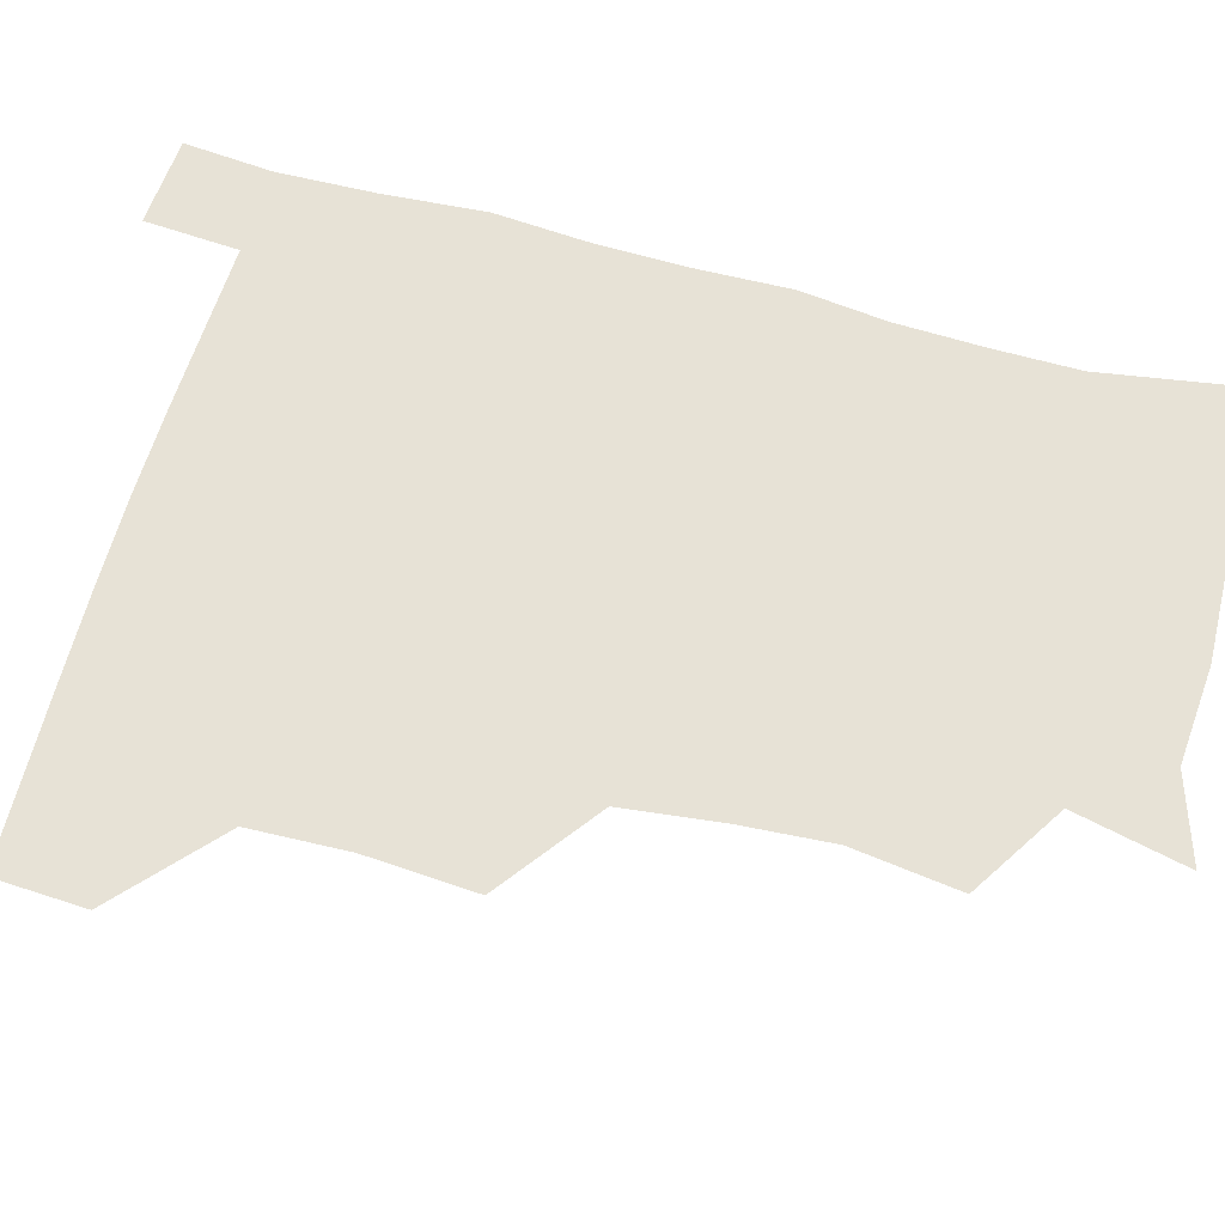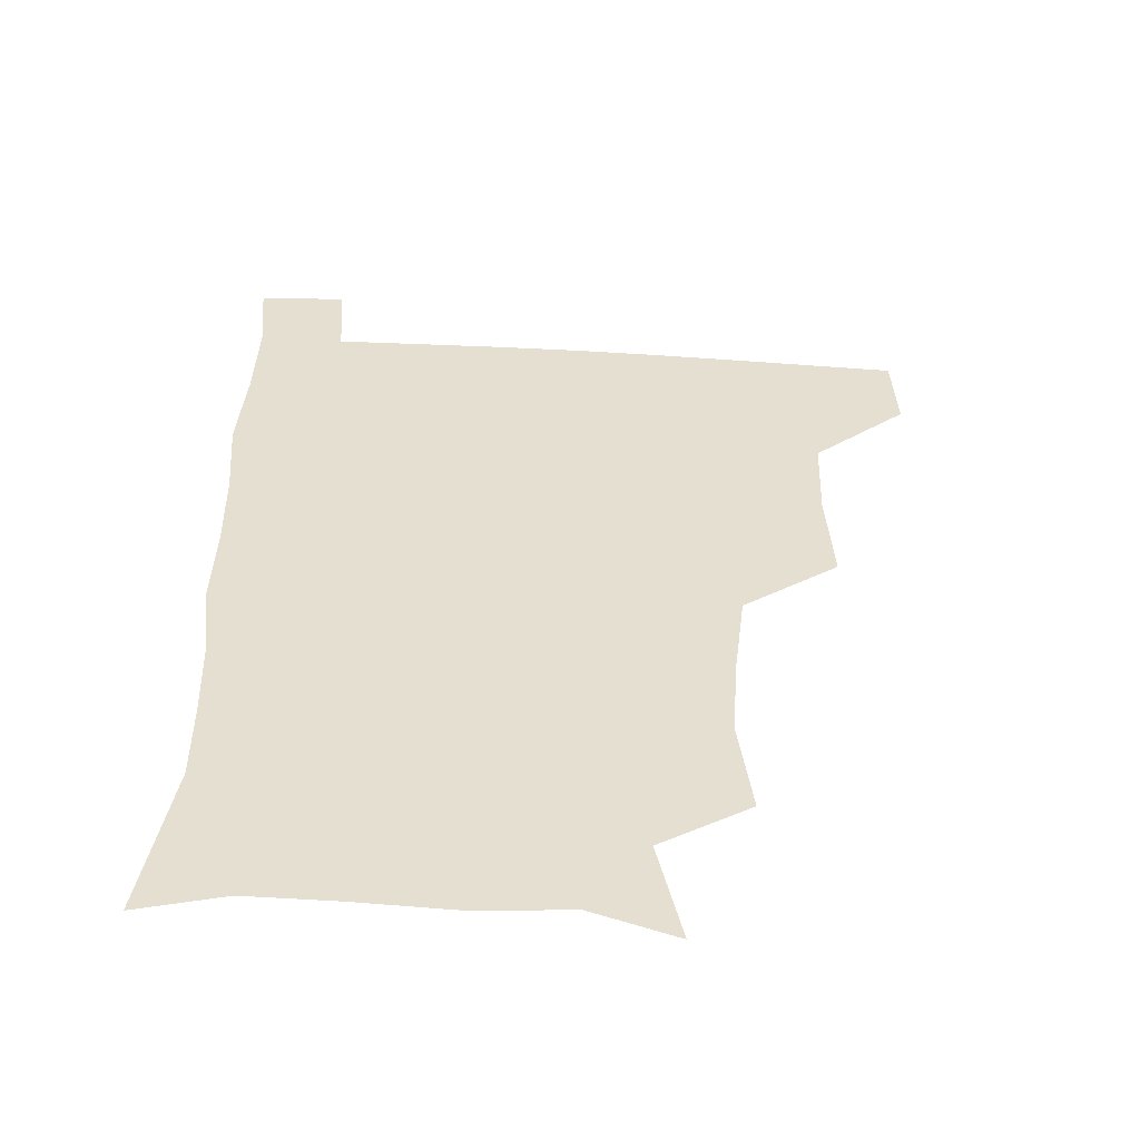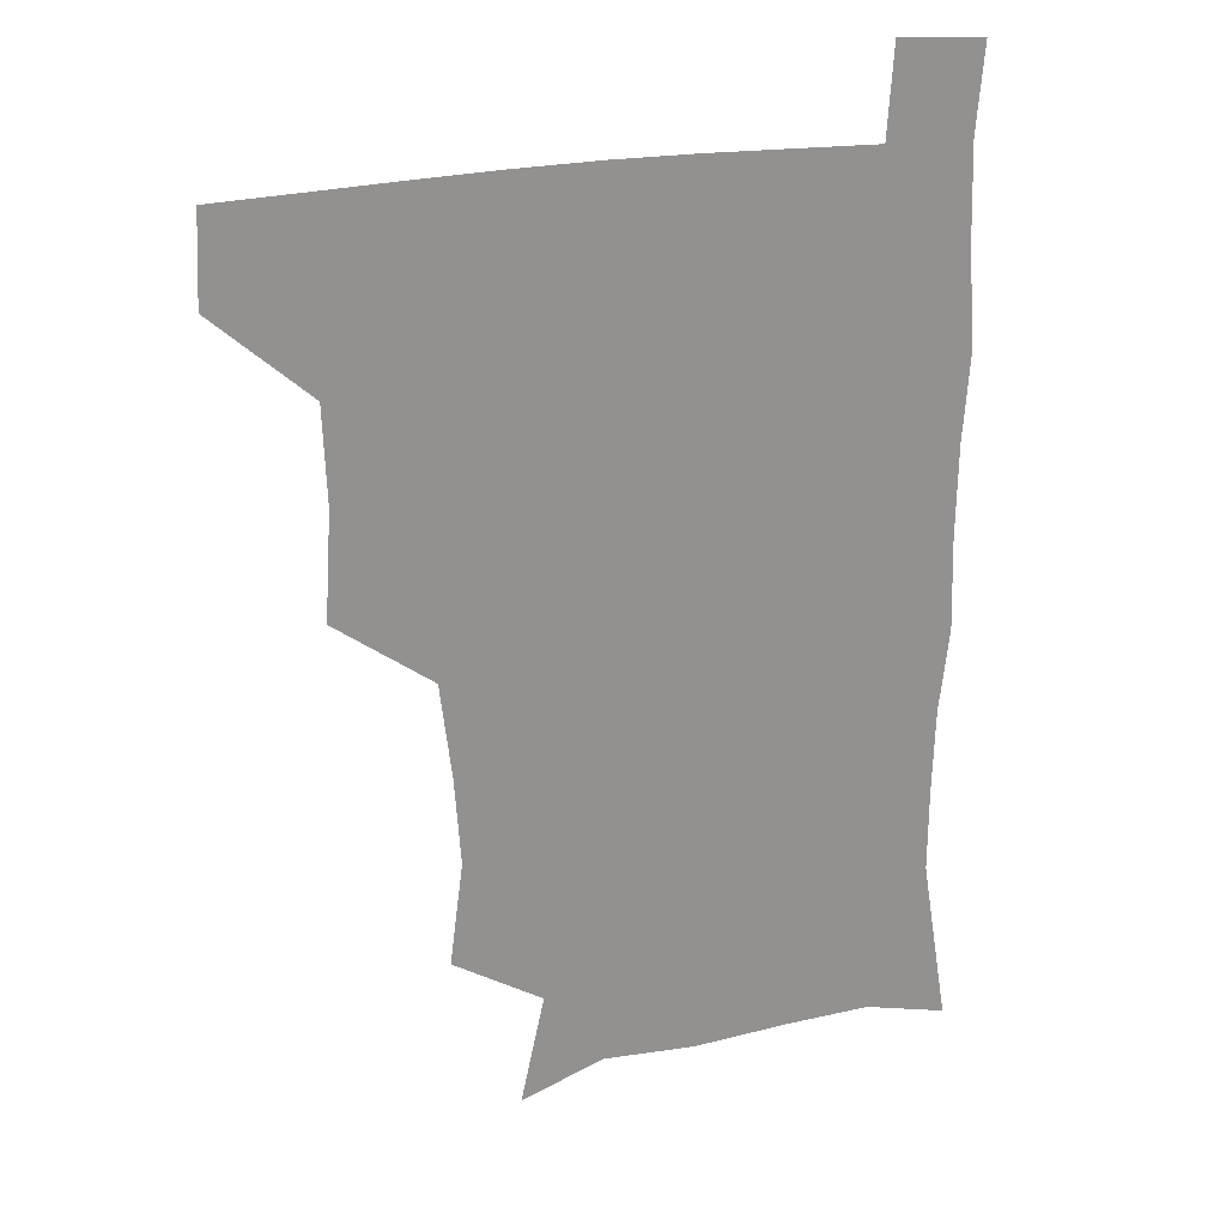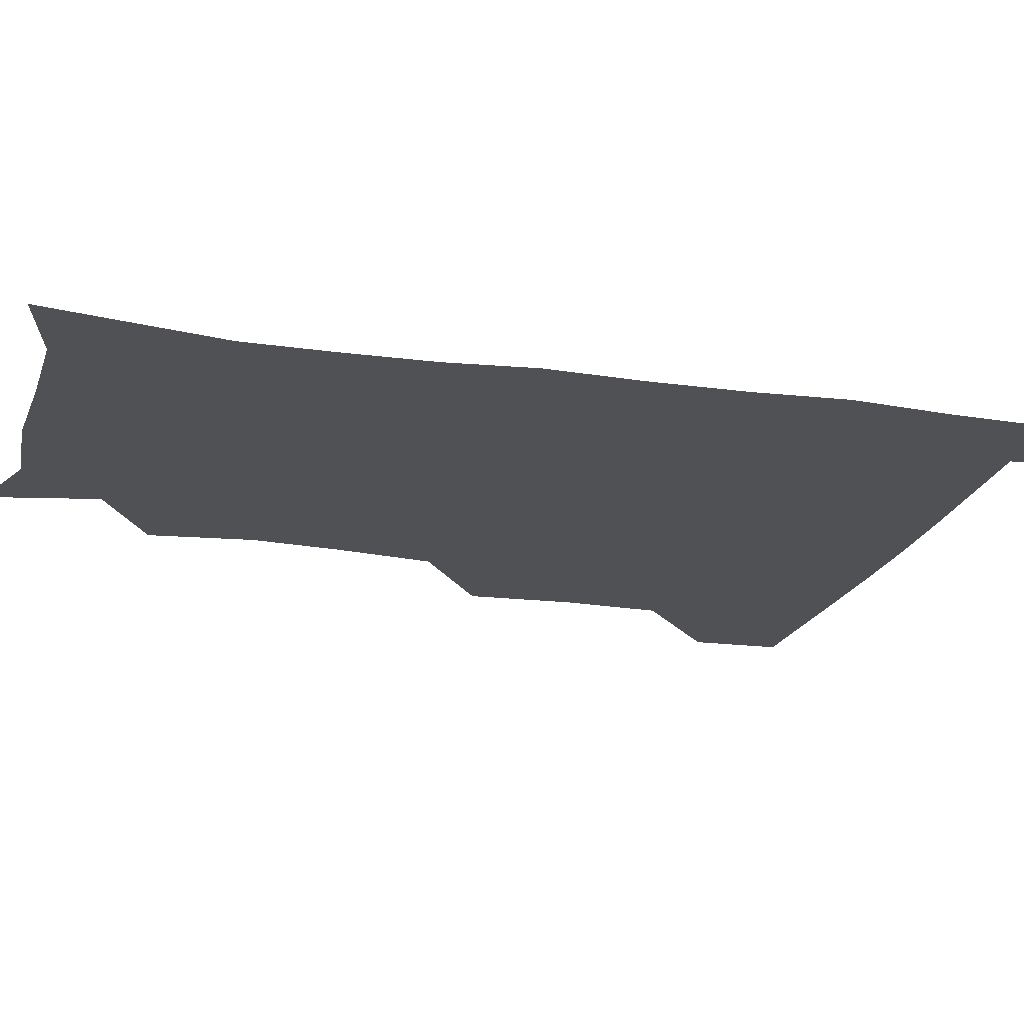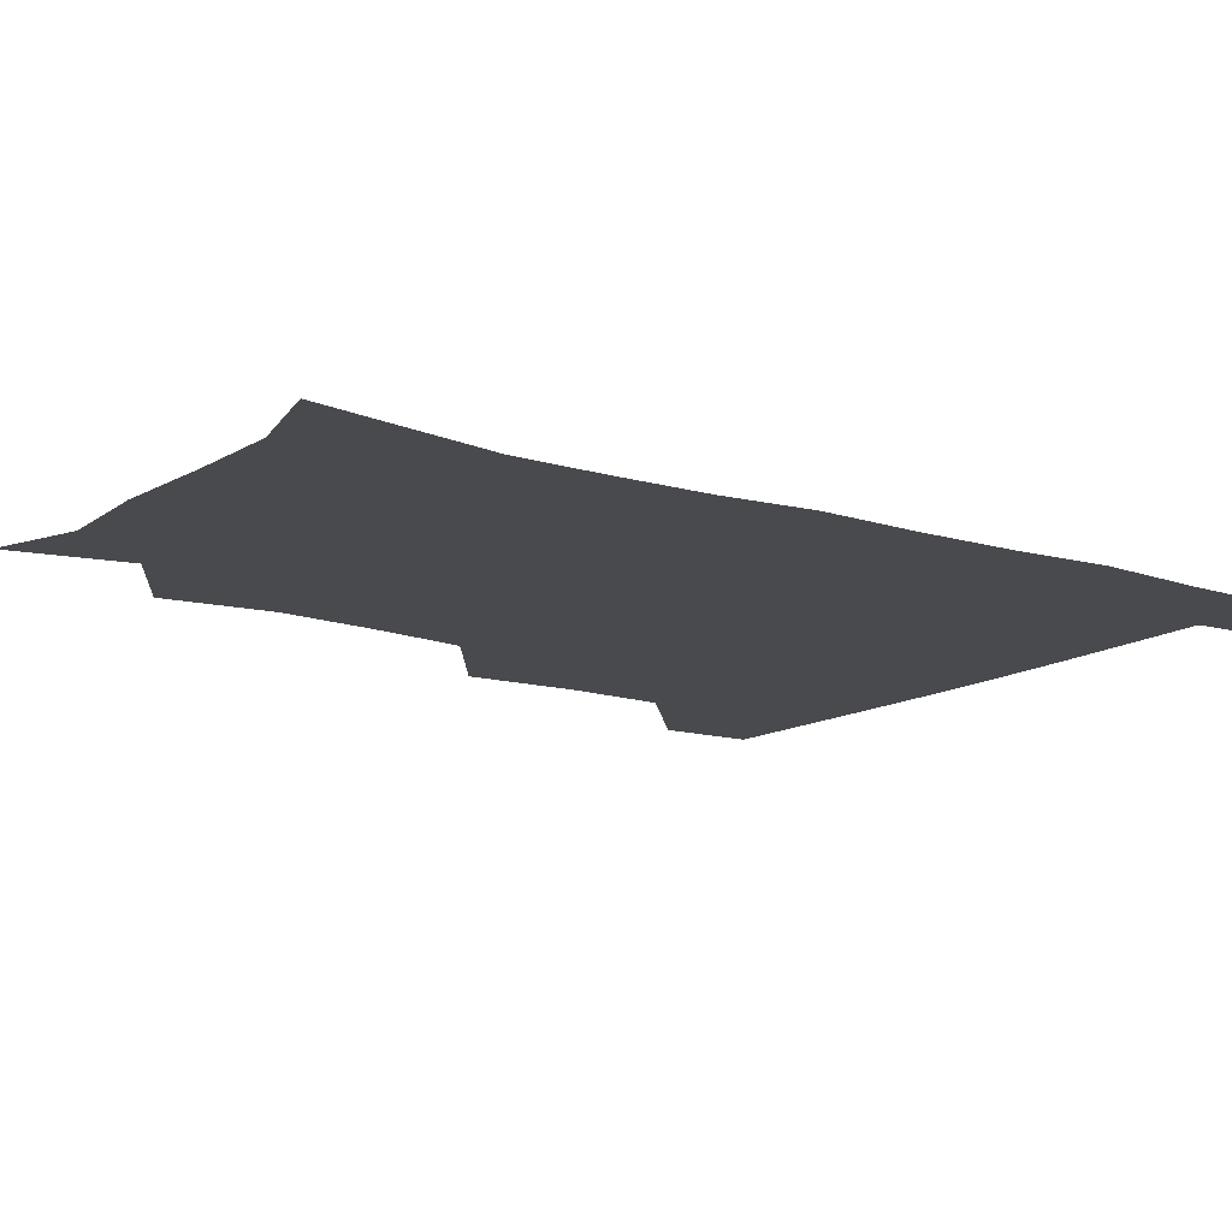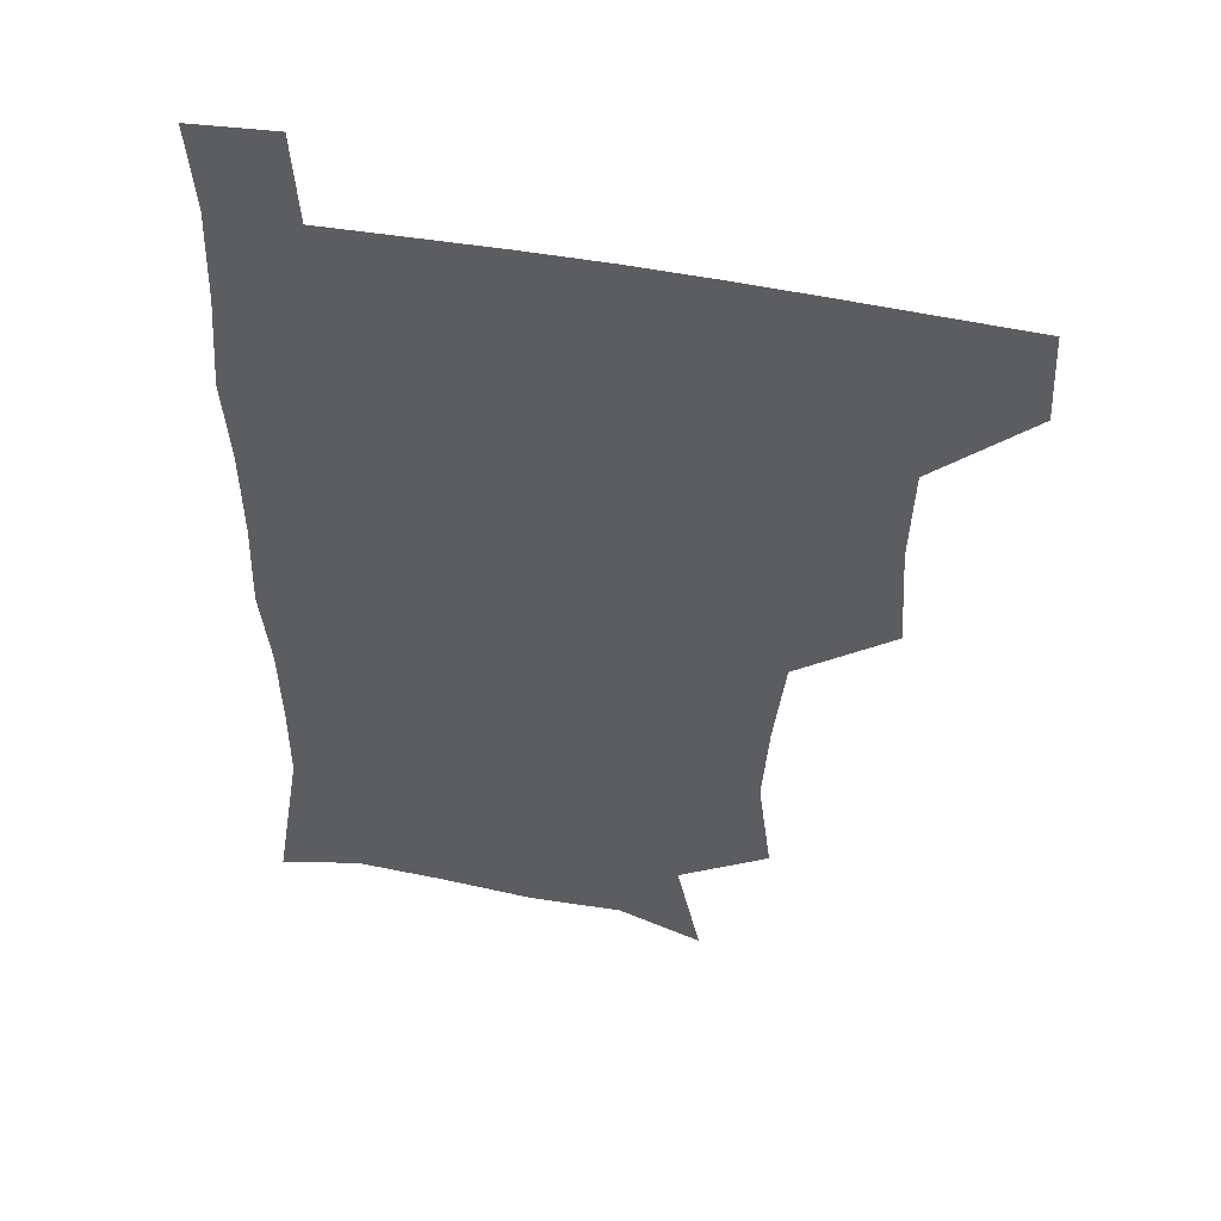
<metadata>
{"format":"obj","ext":"obj","renderer":"f3d","projection":"perspective","resolution":1024,"background":"white","views":[{"elev":63.1,"azim":-74.3,"up":"+Z"},{"elev":-54.1,"azim":176.4,"up":"+Y"},{"elev":23.5,"azim":-20.2,"up":"+Y"},{"elev":-20.2,"azim":74.6,"up":"+Z"},{"elev":-13.4,"azim":54.4,"up":"+Z"},{"elev":48.8,"azim":-167.4,"up":"+Y"}]}
</metadata>
<code>
v 480.1 479.4 0
v 481.6 509.9 0
v 512.3 380.2 0
v 514.6 416.8 0
v 513.3 449.7 0
v 513.2 480.6 0
v 511.8 510.7 0
v 547.4 256.6 0
v 552 292.1 0
v 549.9 322.4 0
v 545.9 355.5 0
v 545.1 391.4 0
v 543.6 421.2 0
v 543.9 452.3 0
v 542.9 481.4 0
v 541.4 511.6 0
v 570.3 199.7 0
v 578.6 237.2 0
v 577 269.9 0
v 578.8 305.2 0
v 576.3 333.5 0
v 574.3 363.5 0
v 574.2 396.1 0
v 574.1 425.5 0
v 573.7 453.6 0
v 573.2 481.4 0
v 570.9 512.2 0
v 599.1 209.5 0
v 604.3 243.7 0
v 603.9 273.6 0
v 604 309 0
v 603 337.2 0
v 602.4 368.3 0
v 602.1 397.5 0
v 602.2 426.3 0
v 602.1 454 0
v 602.1 481.8 0
v 600.2 512.4 0
v 631.8 207 0
v 631.4 246.1 0
v 631.1 278 0
v 630.3 309.6 0
v 629.8 340.6 0
v 629.6 368.9 0
v 629.5 398.4 0
v 629.7 428.4 0
v 630.3 454.5 0
v 630.7 482 0
v 629.7 511.8 0
v 665.4 208.5 0
v 659.8 244.1 0
v 657.6 276.9 0
v 656.2 310 0
v 656.4 339 0
v 656.9 367.2 0
v 657.4 396 0
v 656.9 426.6 0
v 657.8 454.7 0
v 658.7 482.6 0
v 660.1 510.8 0
v 695.7 208.8 0
v 686.8 243.4 0
v 683.9 274.1 0
v 683.9 303.5 0
v 683.4 334.4 0
v 684 363.9 0
v 684.3 393.8 0
v 684.6 423.7 0
v 686 452.5 0
v 686.3 481.9 0
v 688.8 509.7 0
v 690.9 541.3 0
v 724.9 200.9 0
v 720.5 228.3 0
v 715.5 259.2 0
v 715.6 288.1 0
v 716.5 318.1 0
v 720 347 0
v 719 379.3 0
v 719.6 411.3 0
v 722 442 0
v 719.4 475.8 0
v 718.4 509.2 0
v 721 539.1 0
f 5 6 1
f 1 6 2
f 6 7 2
f 11 12 3
f 3 12 4
f 12 13 4
f 4 13 5
f 13 14 5
f 5 14 6
f 14 15 6
f 6 15 7
f 15 16 7
f 18 19 8
f 8 19 9
f 19 20 9
f 9 20 10
f 20 21 10
f 10 21 11
f 21 22 11
f 11 22 12
f 22 23 12
f 12 23 13
f 23 24 13
f 13 24 14
f 24 25 14
f 14 25 15
f 25 26 15
f 15 26 16
f 26 27 16
f 17 28 18
f 28 29 18
f 18 29 19
f 29 30 19
f 19 30 20
f 30 31 20
f 20 31 21
f 31 32 21
f 21 32 22
f 32 33 22
f 22 33 23
f 33 34 23
f 23 34 24
f 34 35 24
f 24 35 25
f 35 36 25
f 25 36 26
f 36 37 26
f 26 37 27
f 37 38 27
f 28 39 29
f 39 40 29
f 29 40 30
f 40 41 30
f 30 41 31
f 41 42 31
f 31 42 32
f 42 43 32
f 32 43 33
f 43 44 33
f 33 44 34
f 44 45 34
f 34 45 35
f 45 46 35
f 35 46 36
f 46 47 36
f 36 47 37
f 47 48 37
f 37 48 38
f 48 49 38
f 39 50 40
f 50 51 40
f 40 51 41
f 51 52 41
f 41 52 42
f 52 53 42
f 42 53 43
f 53 54 43
f 43 54 44
f 54 55 44
f 44 55 45
f 55 56 45
f 45 56 46
f 56 57 46
f 46 57 47
f 57 58 47
f 47 58 48
f 58 59 48
f 48 59 49
f 59 60 49
f 50 61 51
f 61 62 51
f 51 62 52
f 62 63 52
f 52 63 53
f 63 64 53
f 53 64 54
f 64 65 54
f 54 65 55
f 65 66 55
f 55 66 56
f 66 67 56
f 56 67 57
f 67 68 57
f 57 68 58
f 68 69 58
f 58 69 59
f 69 70 59
f 59 70 60
f 70 71 60
f 61 73 62
f 73 74 62
f 62 74 63
f 74 75 63
f 63 75 64
f 75 76 64
f 64 76 65
f 76 77 65
f 65 77 66
f 77 78 66
f 66 78 67
f 78 79 67
f 67 79 68
f 79 80 68
f 68 80 69
f 80 81 69
f 69 81 70
f 81 82 70
f 70 82 71
f 82 83 71
f 71 83 72
f 83 84 72

</code>
